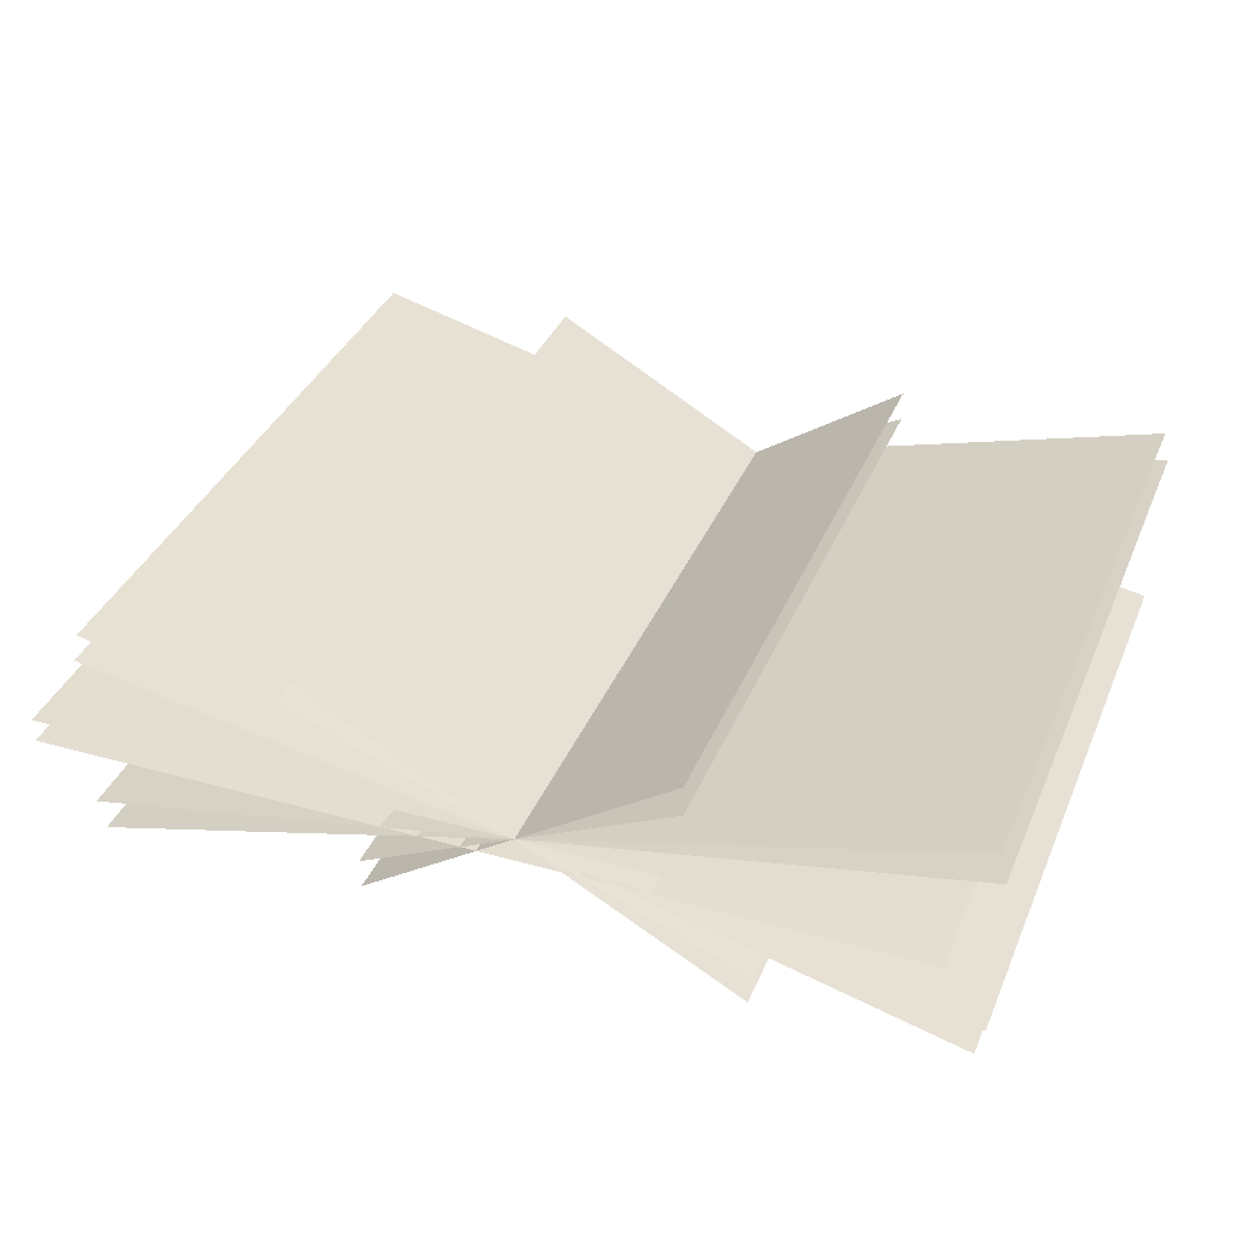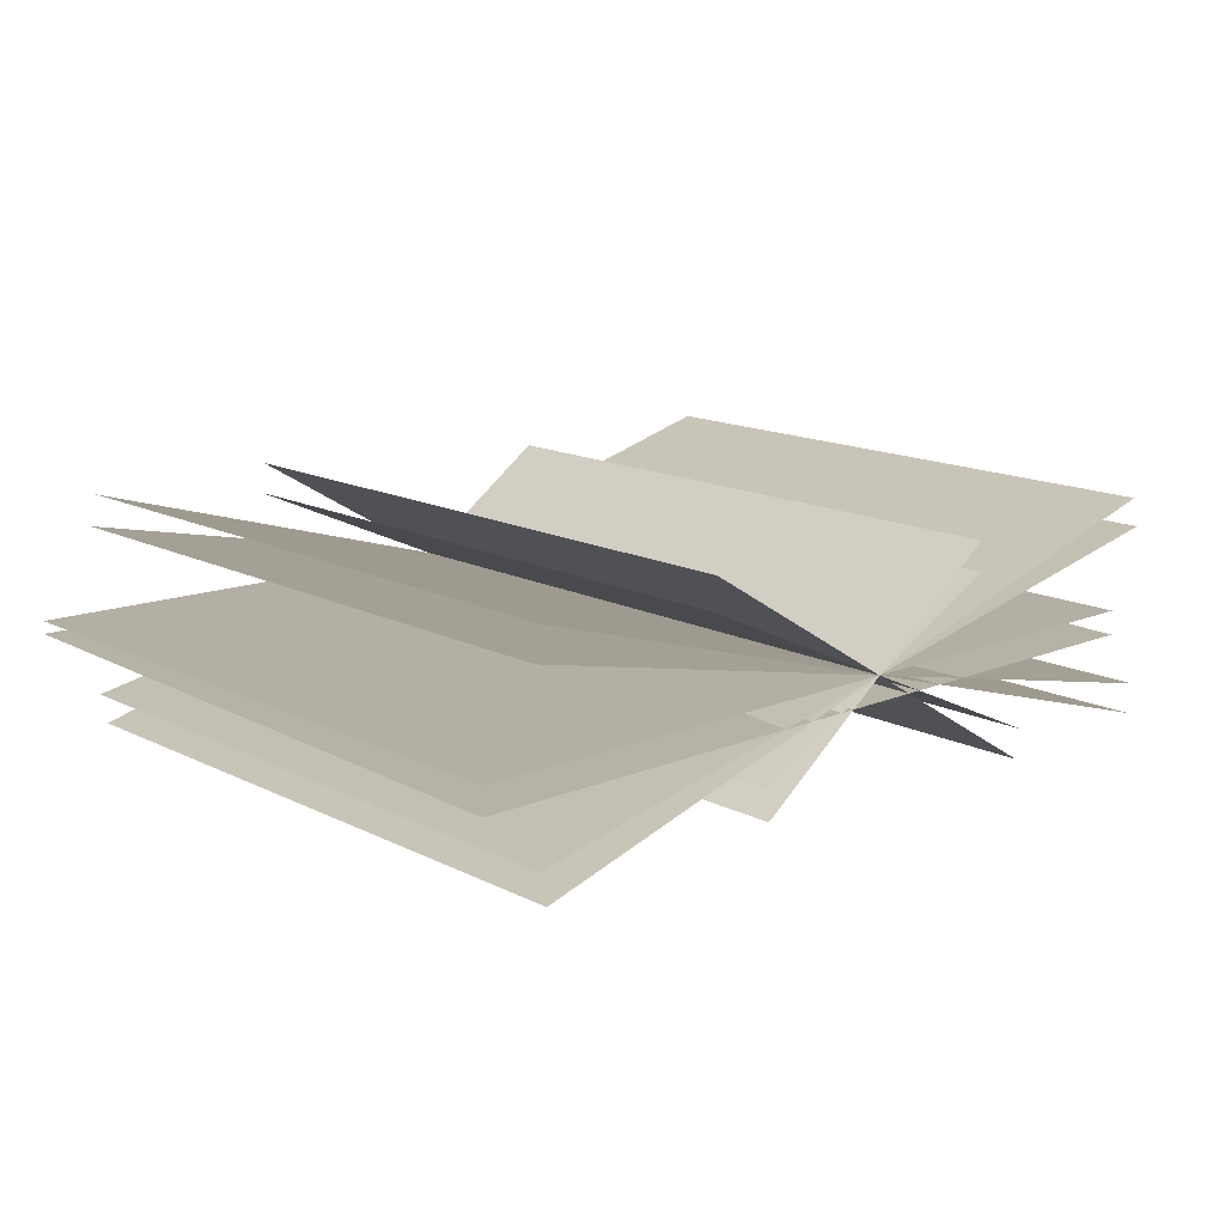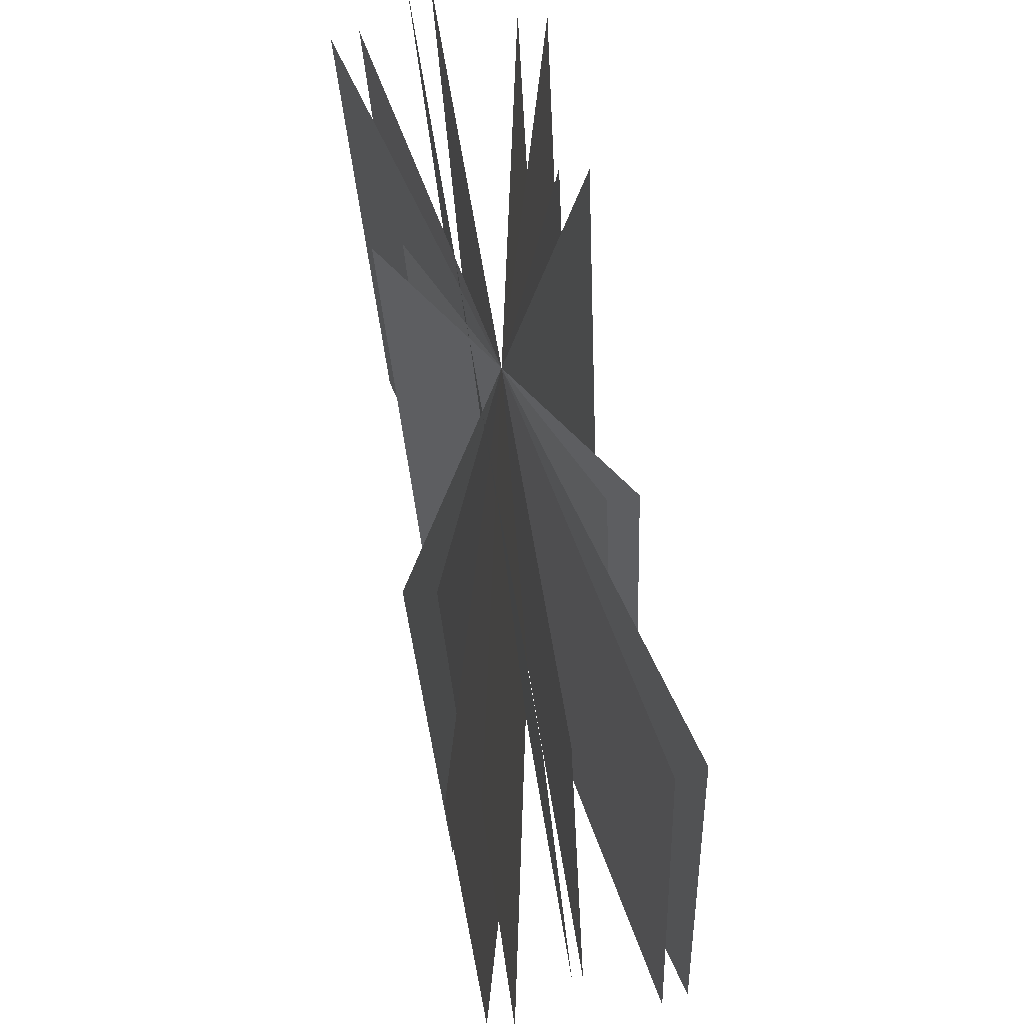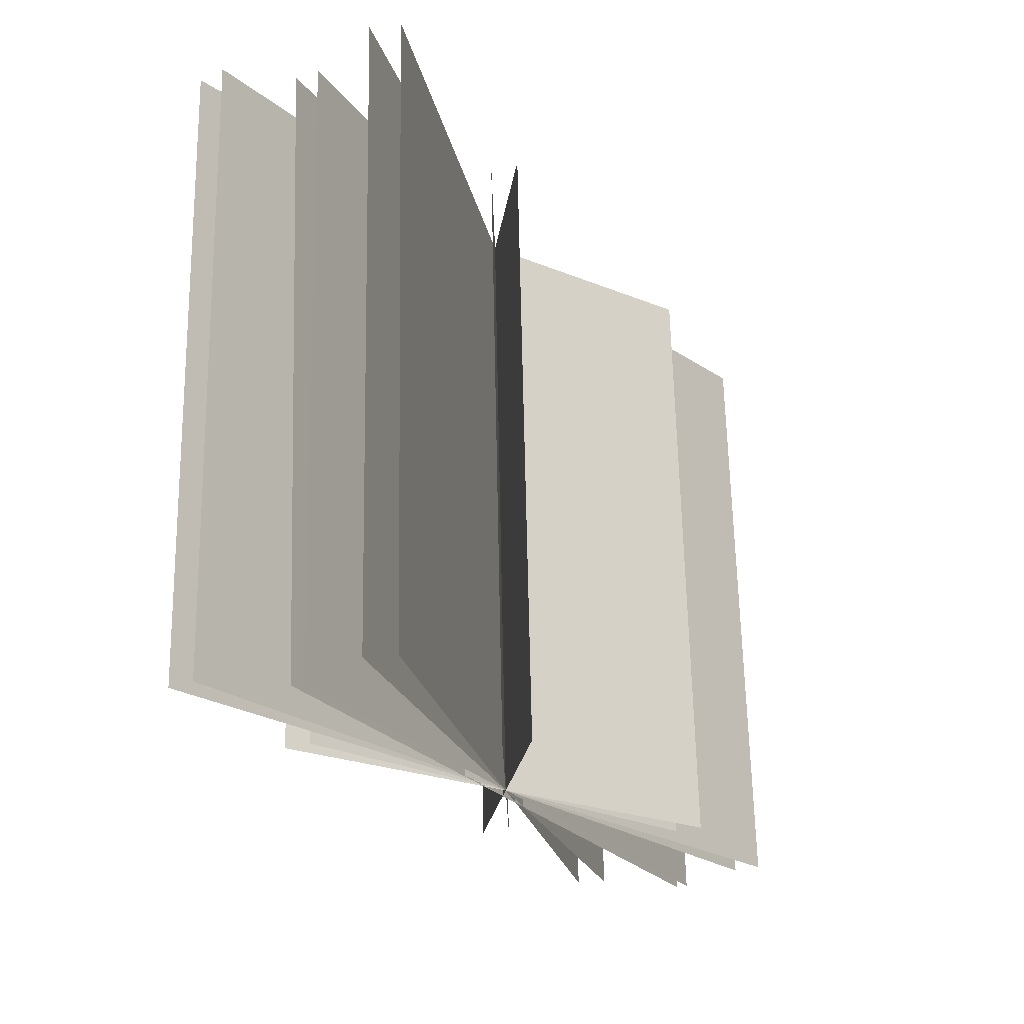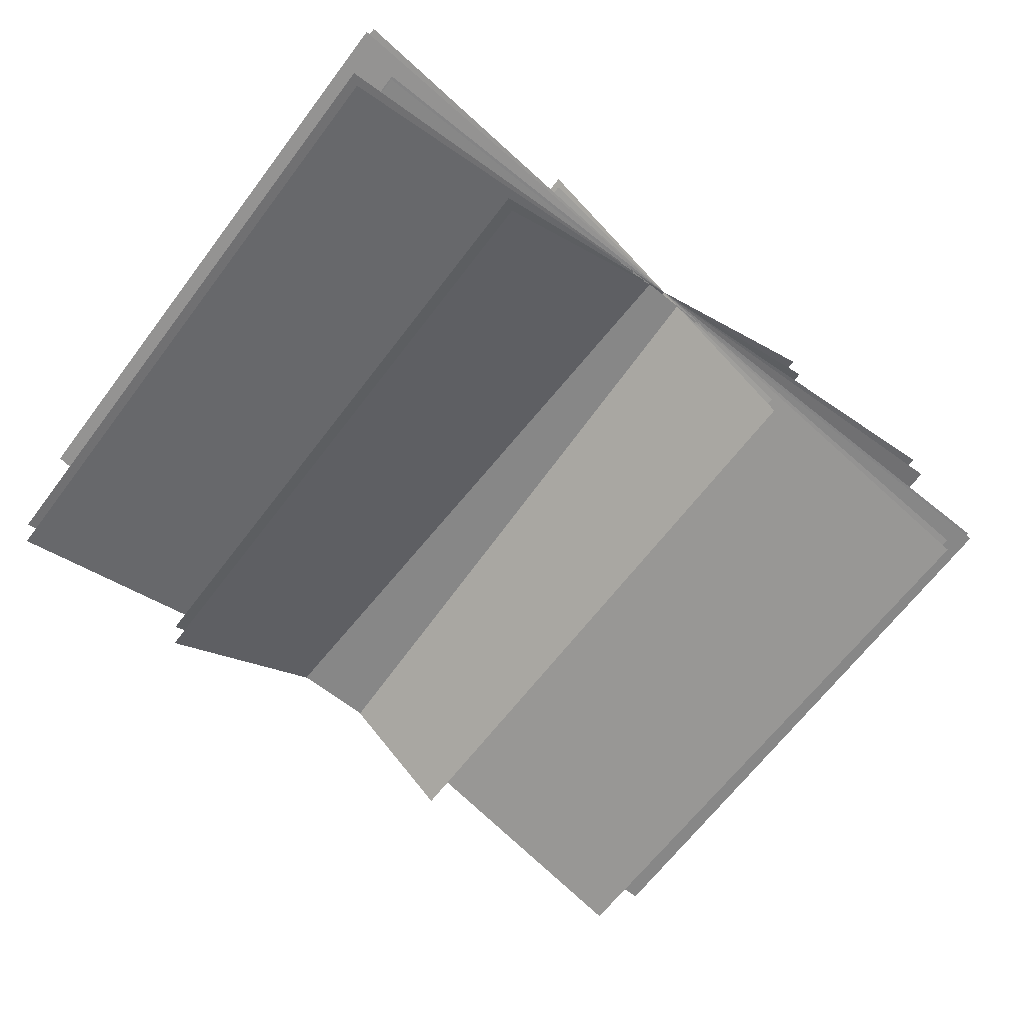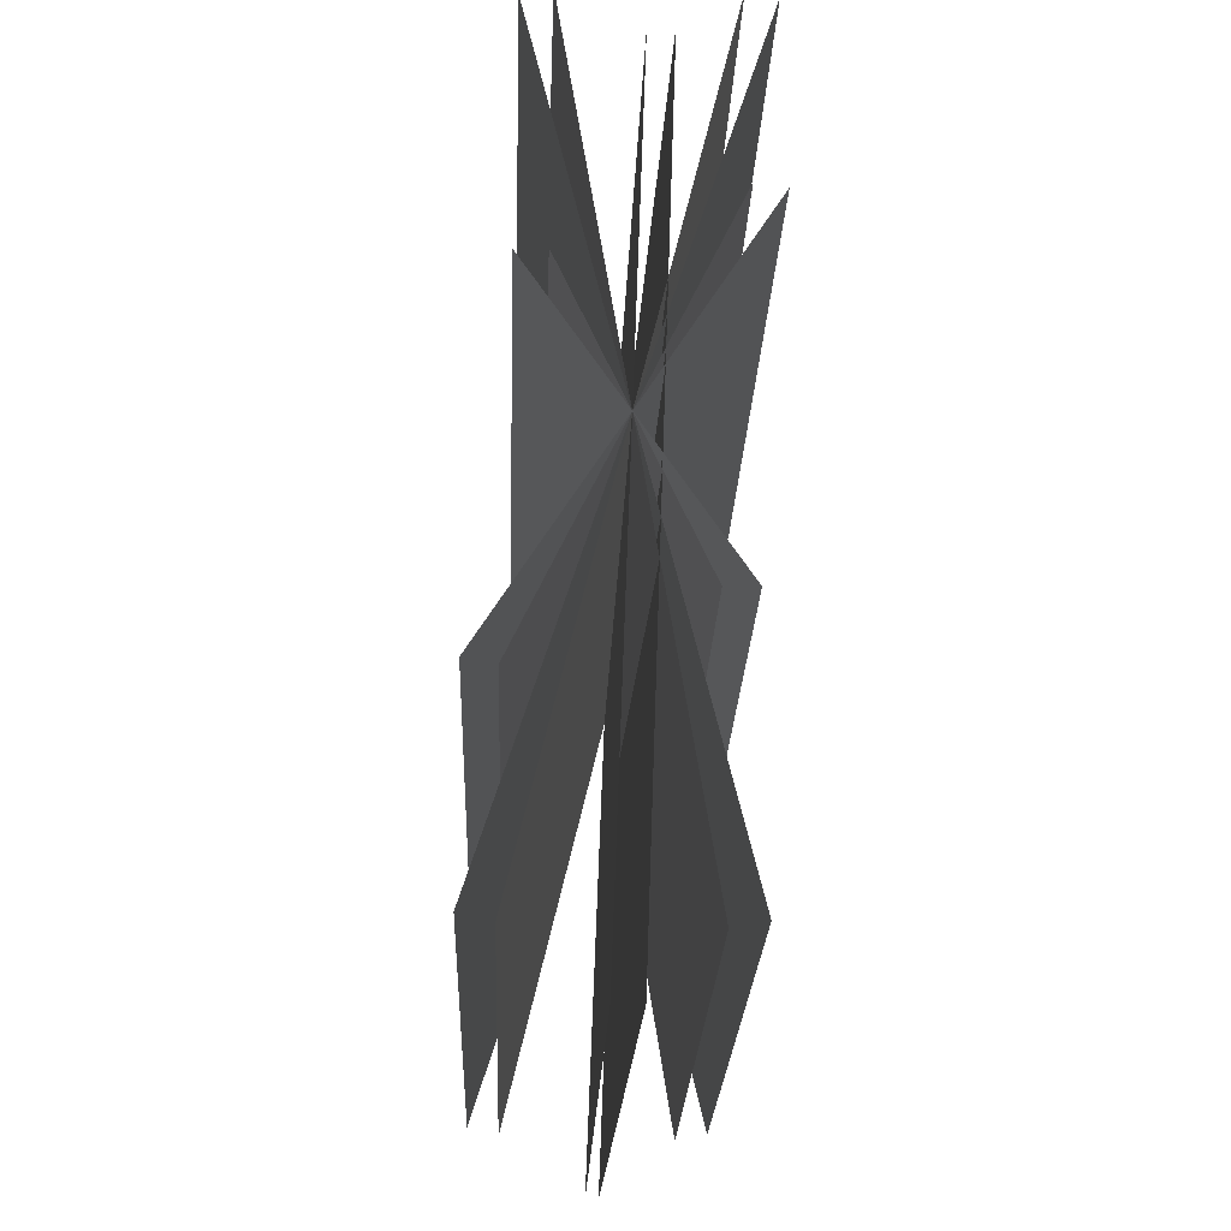
<metadata>
{"format":"obj","ext":"obj","renderer":"f3d","projection":"perspective","resolution":1024,"background":"white","views":[{"elev":36.5,"azim":-160.0,"up":"+Z"},{"elev":12.2,"azim":134.2,"up":"+Z"},{"elev":61.5,"azim":-99.0,"up":"+Y"},{"elev":-22.6,"azim":-63.8,"up":"+Y"},{"elev":-62.5,"azim":-39.3,"up":"+Z"},{"elev":62.8,"azim":92.0,"up":"+Y"}]}
</metadata>
<code>
g default
v -16.47 -1.289 -0.1111
v 19.56 -1.289 -0.1111
v -15.55 25.06 -1.68
v 20.48 25.06 -1.68
v -16.47 -1.286 0.404
v 19.56 -1.286 0.404
v -15.55 25.05 -0.6455
v 20.48 25.05 -0.6455
v -18.19 -1.218 -3.052
v 17.17 -1.355 3.86
v -17.26 25.12 -4.102
v 18.1 24.99 2.811
v -17.9 -1.194 -4.298
v 16.88 -1.379 5.106
v -16.97 25.15 -5.347
v 17.81 24.96 4.056
v -17.92 -1.378 5.031
v 16.9 -1.195 -4.223
v -16.99 24.96 3.982
v 17.83 25.15 -5.273
v -18.2 -1.353 3.785
v 17.19 -1.22 -2.977
v -17.28 24.99 2.735
v 18.11 25.12 -4.026
v -9.756 -1.211 -3.425
v 8.743 -1.362 4.233
v -8.832 25.13 -4.474
v 9.667 24.98 3.183
v -9.552 -1.186 -4.663
v 8.539 -1.386 5.471
v -8.629 25.15 -5.712
v 9.463 24.95 4.421
v -6.857 -1.37 4.667
v 5.844 -1.202 -3.859
v -5.934 24.97 3.618
v 6.768 25.14 -4.909
v -6.883 -1.346 3.417
v 5.87 -1.227 -2.609
v -5.96 24.99 2.367
v 6.794 25.11 -3.658
v -16.47 -1.289 -0.1111
v 19.56 -1.289 -0.1111
v -15.55 25.06 -1.68
v 20.48 25.06 -1.68
v -16.47 -1.286 0.404
v 19.56 -1.286 0.404
v -15.55 25.05 -0.6455
v 20.48 25.05 -0.6455
v -18.19 -1.218 -3.052
v 17.17 -1.355 3.86
v -17.26 25.12 -4.102
v 18.1 24.99 2.811
v -17.9 -1.194 -4.298
v 16.88 -1.379 5.106
v -16.97 25.15 -5.347
v 17.81 24.96 4.056
v -17.92 -1.378 5.031
v 16.9 -1.195 -4.223
v -16.99 24.96 3.982
v 17.83 25.15 -5.273
v -18.2 -1.353 3.785
v 17.19 -1.22 -2.977
v -17.28 24.99 2.735
v 18.11 25.12 -4.026
v -9.756 -1.211 -3.425
v 8.743 -1.362 4.233
v -8.832 25.13 -4.474
v 9.667 24.98 3.183
v -9.552 -1.186 -4.663
v 8.539 -1.386 5.471
v -8.629 25.15 -5.712
v 9.463 24.95 4.421
v -6.857 -1.37 4.667
v 5.844 -1.202 -3.859
v -5.934 24.97 3.618
v 6.768 25.14 -4.909
v -6.883 -1.346 3.417
v 5.87 -1.227 -2.609
v -5.96 24.99 2.367
v 6.794 25.11 -3.658
g polySurface3
f 1 3 2
f 2 3 4
f 5 7 6
f 6 7 8
f 9 11 10
f 10 11 12
f 13 15 14
f 14 15 16
f 17 19 18
f 18 19 20
f 21 23 22
f 22 23 24
f 25 27 26
f 26 27 28
f 29 31 30
f 30 31 32
f 33 35 34
f 34 35 36
f 37 39 38
f 38 39 40
f 41 42 43
f 43 42 44
f 45 46 47
f 47 46 48
f 49 50 51
f 51 50 52
f 53 54 55
f 55 54 56
f 57 58 59
f 59 58 60
f 61 62 63
f 63 62 64
f 65 66 67
f 67 66 68
f 69 70 71
f 71 70 72
f 73 74 75
f 75 74 76
f 77 78 79
f 79 78 80

</code>
